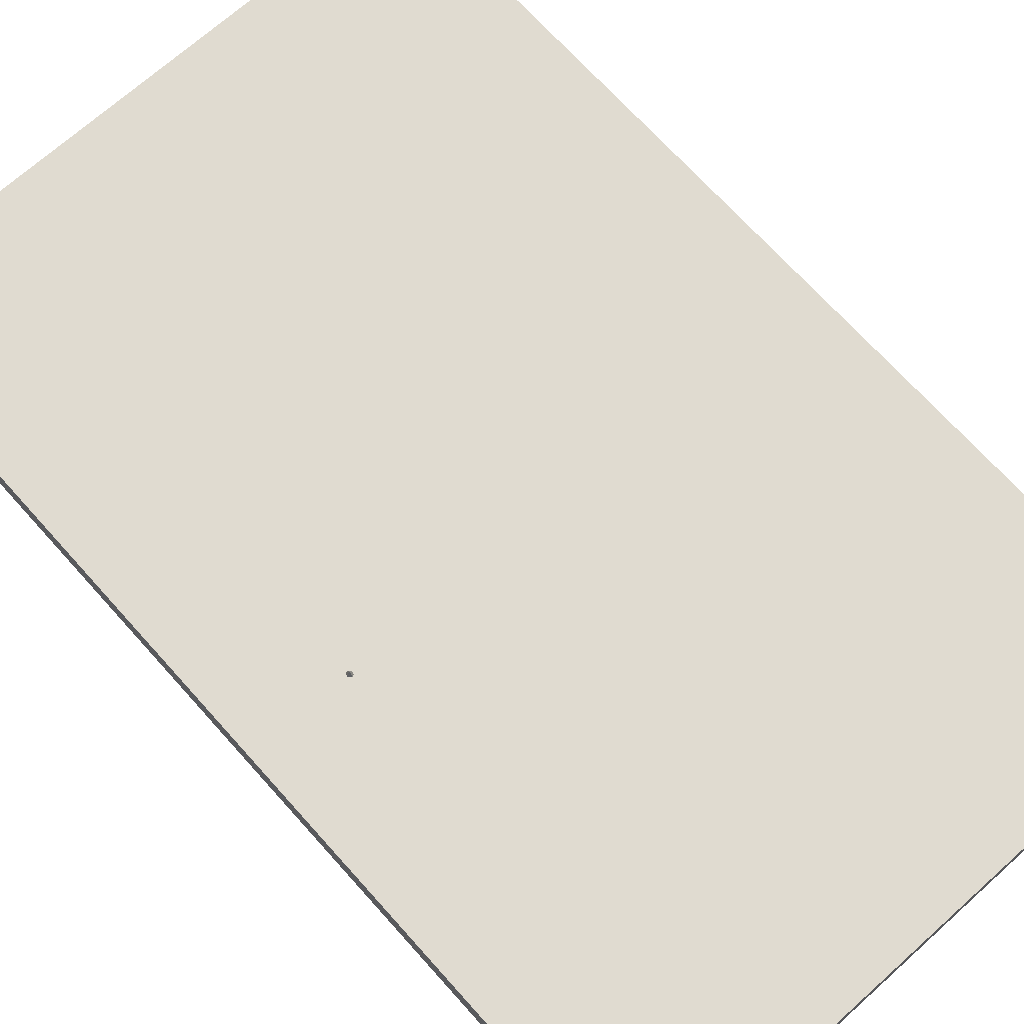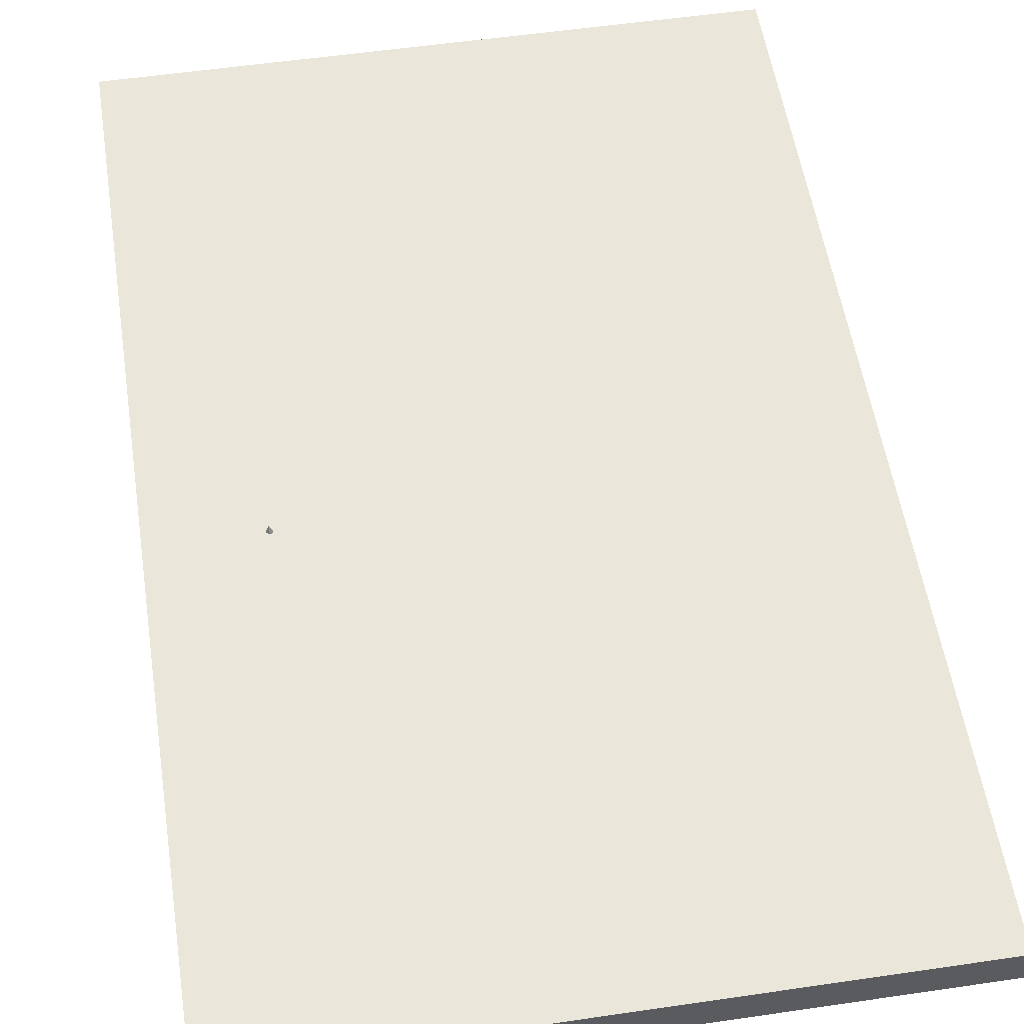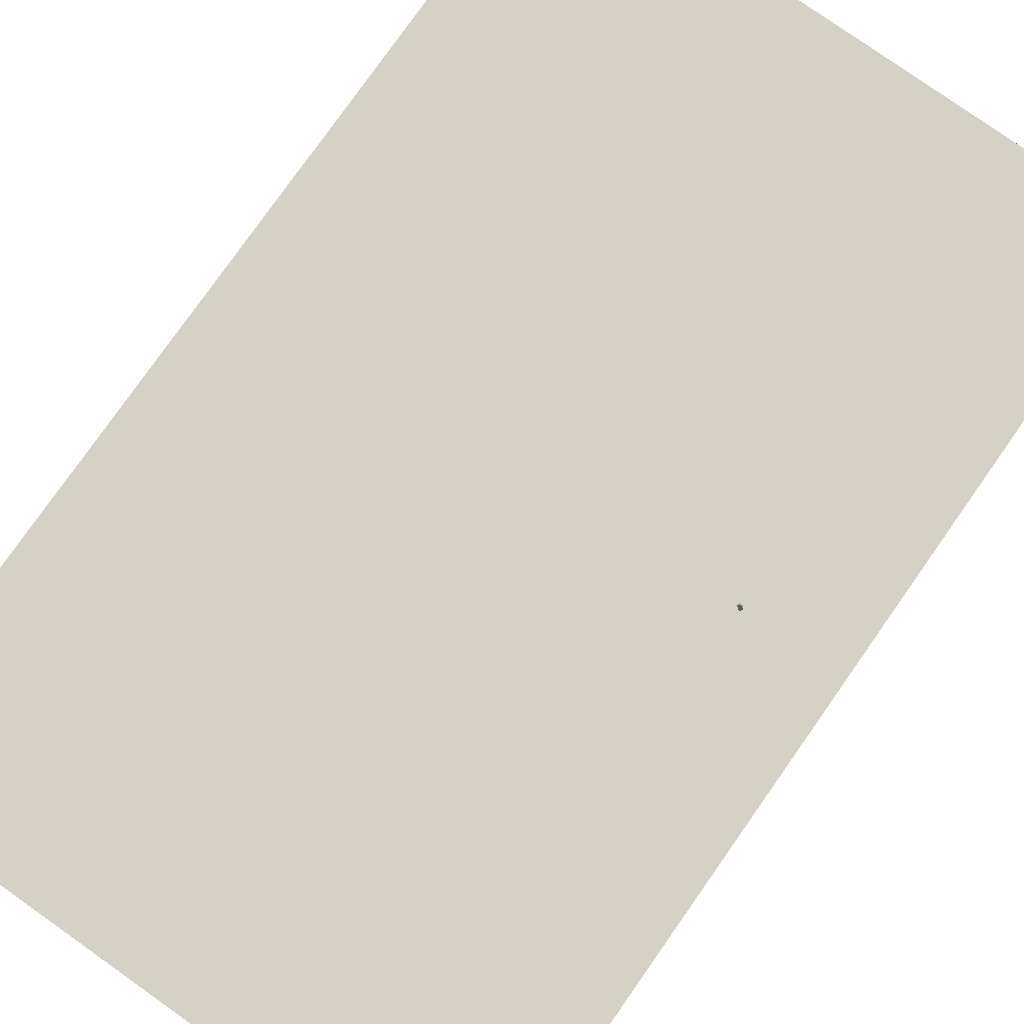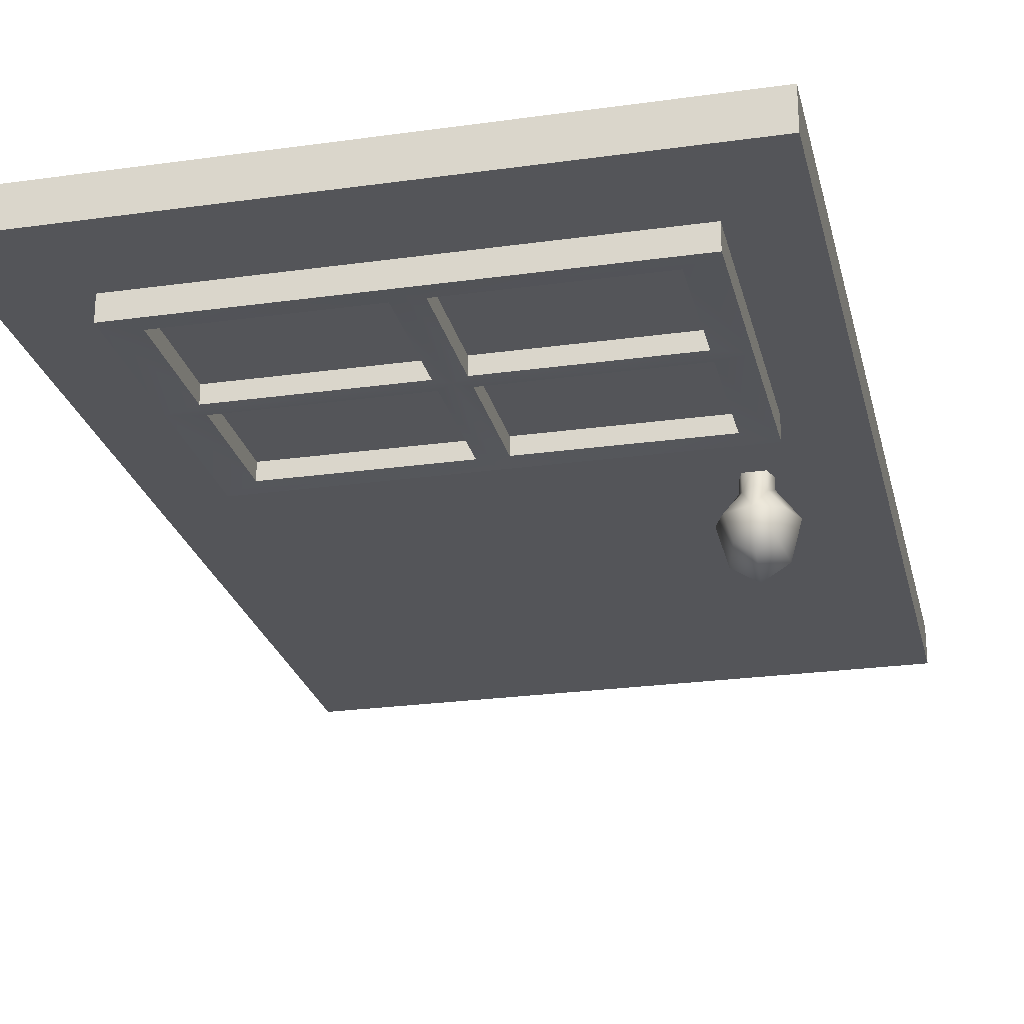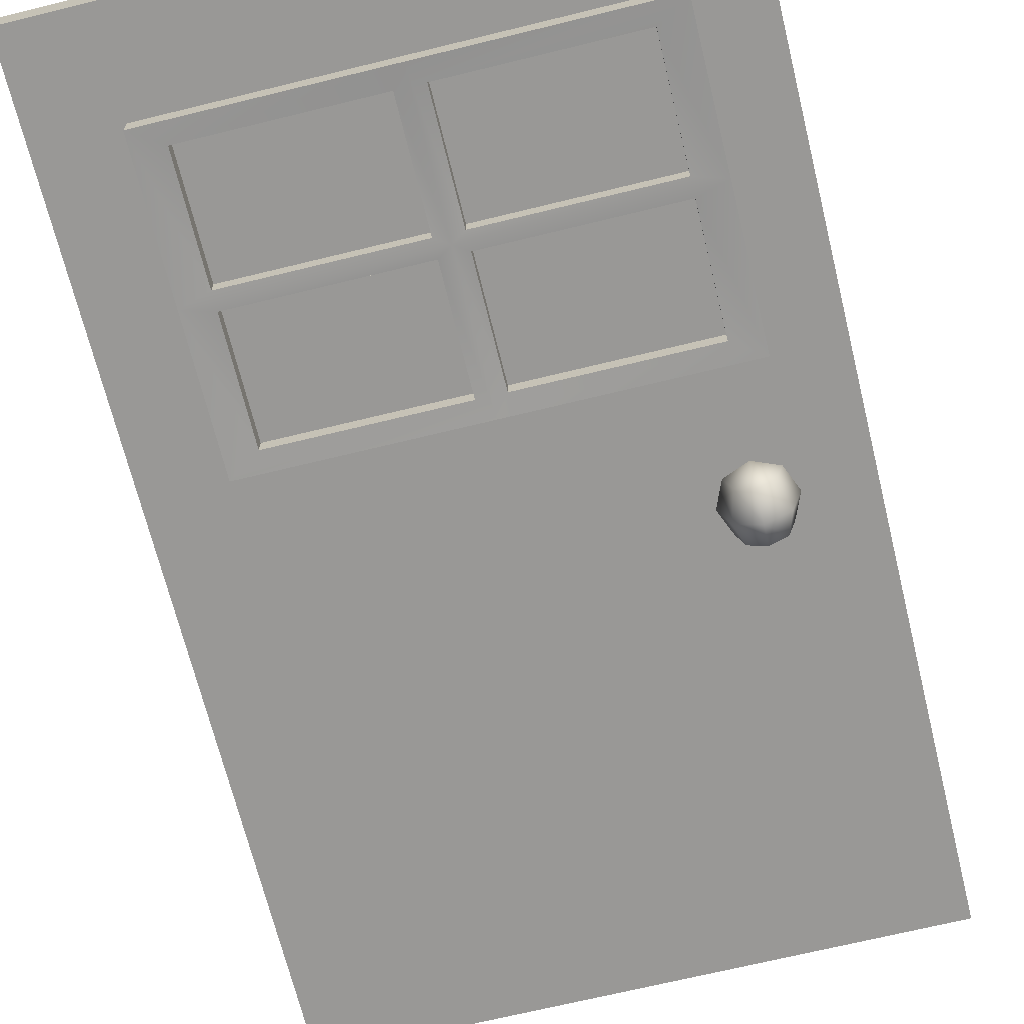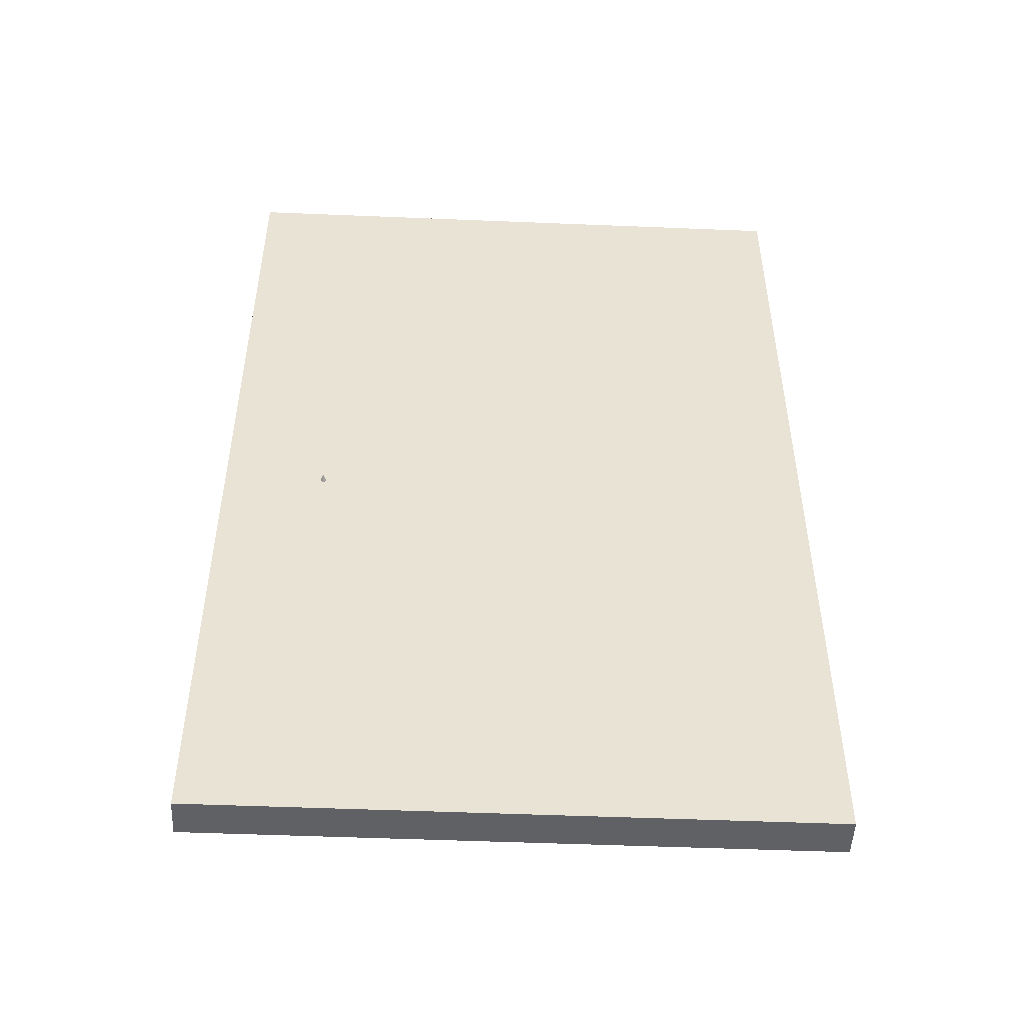
<metadata>
{"format":"obj","ext":"obj","renderer":"f3d","projection":"perspective","resolution":1024,"background":"white","views":[{"elev":70.1,"azim":138.1,"up":"+Y"},{"elev":54.7,"azim":171.2,"up":"+Y"},{"elev":79.2,"azim":35.2,"up":"+Y"},{"elev":-24.6,"azim":12.9,"up":"+Y"},{"elev":-68.6,"azim":13.8,"up":"+Y"},{"elev":-49.7,"azim":177.4,"up":"+Z"}]}
</metadata>
<code>
g DoorSquareWindow
v 1.02 0.162 0
v 1.02 0.162 2.908
v -0.7953 0.162 2.908
v -0.7953 0.162 0
v 1.02 0.04859 0
v -0.7953 0.04859 0
v -0.7953 0.04859 2.908
v 1.02 0.04859 2.908
v -0.7953 0.162 2.908
v -0.7953 0.04859 2.908
v -0.7953 0.04859 0
v -0.7953 0.162 0
v 1.02 0.162 2.908
v 1.02 0.04859 2.908
v -0.7953 0.04859 2.908
v -0.7953 0.162 2.908
v 1.02 0.162 0
v 1.02 0.04859 0
v 1.02 0.04859 2.908
v 1.02 0.162 2.908
v -0.7953 0.162 0
v -0.7953 0.04859 0
v 1.02 0.04859 0
v 1.02 0.162 0
v -0.547 -0.02334 2.155
v -0.547 0.07573 2.61
v -0.547 -0.02334 2.61
v -0.547 0.07573 2.155
v -0.547 -0.02334 1.699
v -0.547 0.07573 1.699
v 0.8189 0.07573 2.155
v 0.8189 -0.02334 2.61
v 0.8189 0.07573 2.61
v 0.8189 -0.02334 2.155
v 0.8189 0.07573 1.699
v 0.8189 -0.02334 1.699
v 0.7271 -0.01968 2.182
v 0.7271 0.03258 2.182
v 0.7271 0.03258 2.549
v 0.7271 -0.01968 2.549
v 0.1359 0.07573 1.699
v 0.8189 -0.02334 1.699
v 0.8189 0.07573 1.699
v 0.1359 -0.02334 1.699
v -0.547 0.07573 1.699
v -0.547 -0.02334 1.699
v 0.1359 0.07573 2.61
v -0.547 -0.02334 2.61
v -0.547 0.07573 2.61
v 0.1359 -0.02334 2.61
v 0.8189 0.07573 2.61
v 0.8189 -0.02334 2.61
v -0.4553 -0.01968 1.76
v -0.4553 0.03258 1.76
v 0.09459 0.03258 1.76
v 0.09459 -0.01968 1.76
v 0.09459 -0.01968 2.549
v 0.09459 0.03258 2.549
v -0.4553 0.03258 2.549
v -0.4553 -0.01968 2.549
v 0.7271 -0.01968 2.549
v 0.7271 0.03258 2.549
v 0.1773 0.03258 2.549
v 0.1773 -0.01968 2.549
v 0.7271 -0.01968 1.76
v 0.7271 0.03258 1.76
v 0.7271 0.03258 2.127
v 0.7271 -0.01968 2.127
v 0.09459 -0.01968 2.182
v 0.09459 0.03258 2.182
v 0.09459 0.03258 2.549
v 0.09459 -0.01968 2.549
v 0.09459 -0.01968 1.76
v 0.09459 0.03258 1.76
v 0.09459 0.03258 2.127
v 0.09459 -0.01968 2.127
v 0.1773 -0.01968 2.549
v 0.1773 0.03258 2.549
v 0.1773 0.03258 2.182
v 0.1773 -0.01968 2.182
v 0.1773 -0.01968 1.76
v 0.1773 0.03258 1.76
v 0.7271 0.03258 1.76
v 0.7271 -0.01968 1.76
v -0.4553 -0.01968 2.182
v -0.4553 0.03258 2.182
v 0.09459 0.03258 2.182
v 0.09459 -0.01968 2.182
v -0.4553 -0.01968 2.127
v -0.4553 0.03258 2.127
v -0.4553 0.03258 1.76
v -0.4553 -0.01968 1.76
v 0.1773 -0.01968 2.182
v 0.1773 0.03258 2.182
v 0.7271 0.03258 2.182
v 0.7271 -0.01968 2.182
v 0.1773 -0.01968 2.127
v 0.1773 0.03258 2.127
v 0.1773 0.03258 1.76
v 0.1773 -0.01968 1.76
v 0.09459 -0.01968 2.127
v 0.09459 0.03258 2.127
v -0.4553 0.03258 2.127
v -0.4553 -0.01968 2.127
v 0.7271 -0.01968 2.127
v 0.7271 0.03258 2.127
v 0.1773 0.03258 2.127
v 0.1773 -0.01968 2.127
v -0.4553 -0.01968 2.549
v -0.4553 0.03258 2.549
v -0.4553 0.03258 2.182
v -0.4553 -0.01968 2.182
v 0.7271 -0.01968 2.127
v 0.8189 -0.02334 1.699
v 0.7271 -0.01968 1.76
v 0.8189 -0.02334 2.155
v 0.1359 -0.02334 1.699
v 0.1773 -0.01968 2.127
v 0.1773 -0.01968 1.76
v 0.1359 -0.01968 2.155
v 0.7271 -0.01968 2.182
v 0.1773 -0.01968 2.182
v 0.7271 -0.01968 2.549
v 0.8189 -0.02334 2.61
v 0.1773 -0.01968 2.549
v 0.1359 -0.02334 2.61
v 0.09459 -0.01968 2.127
v 0.09459 -0.01968 1.76
v -0.547 -0.02334 1.699
v -0.4553 -0.01968 1.76
v -0.547 -0.02334 2.155
v -0.4553 -0.01968 2.127
v 0.09459 -0.01968 2.549
v -0.4553 -0.01968 2.549
v 0.09459 -0.01968 2.182
v -0.547 -0.02334 2.61
v -0.4553 -0.01968 2.182
v 0.7144 0.06947 1.312
v 0.7593 0.06947 1.357
v 0.7144 0.1858 1.357
v 0.7461 0.04973 1.312
v 0.7461 -0.006181 1.312
v 0.7593 0.01355 1.357
v 0.7144 0.01355 1.312
v 0.7144 -0.07052 1.249
v 0.6826 0.04973 1.312
v 0.7144 0.1858 1.357
v 0.6694 0.06947 1.357
v 0.6826 -0.006181 1.312
v 0.7461 -0.006181 1.402
v 0.7461 0.04973 1.402
v 0.7144 0.1858 1.357
v 0.7144 0.06947 1.402
v 0.7144 0.1858 1.357
v 0.7144 0.01355 1.402
v 0.7144 -0.07052 1.464
v 0.7905 -0.07052 1.433
v 0.6826 -0.006181 1.402
v 0.6826 0.04973 1.402
v 0.6694 0.01355 1.357
v 0.8221 -0.07052 1.357
v 0.6382 -0.07052 1.28
v 0.6067 -0.07052 1.357
v 0.7682 -0.1513 1.433
v 0.7905 -0.07052 1.28
v 0.7905 -0.1848 1.357
v 0.6382 -0.07052 1.433
v 0.6605 -0.1513 1.28
v 0.7144 -0.1848 1.433
v 0.7682 -0.1513 1.28
v 0.6382 -0.1848 1.357
v 0.6605 -0.1513 1.433
v 0.7144 -0.2321 1.357
v 0.7144 -0.1848 1.28
v 0.09459 0.03258 2.182
v -0.4553 0.03258 2.182
v -0.4553 0.03258 2.549
v 0.09459 0.03258 2.549
v 0.7271 0.03258 2.182
v 0.1773 0.03258 2.182
v 0.1773 0.03258 2.549
v 0.7271 0.03258 2.549
v 0.7271 0.03258 1.76
v 0.1773 0.03258 1.76
v 0.1773 0.03258 2.127
v 0.7271 0.03258 2.127
v 0.09459 0.03258 1.76
v -0.4553 0.03258 1.76
v -0.4553 0.03258 2.127
v 0.09459 0.03258 2.127
g DoorSquareWindow_0
f 3 2 1
f 4 3 1
f 7 6 5
f 8 7 5
f 11 10 9
f 12 11 9
f 15 14 13
f 16 15 13
f 19 18 17
f 20 19 17
f 23 22 21
f 24 23 21
f 27 26 25
f 26 28 25
f 25 28 29
f 28 30 29
f 33 32 31
f 32 34 31
f 31 34 35
f 34 36 35
f 39 38 37
f 40 39 37
f 43 42 41
f 42 44 41
f 41 44 45
f 44 46 45
f 49 48 47
f 48 50 47
f 47 50 51
f 50 52 51
f 55 54 53
f 56 55 53
f 59 58 57
f 60 59 57
f 63 62 61
f 64 63 61
f 67 66 65
f 68 67 65
f 71 70 69
f 72 71 69
f 75 74 73
f 76 75 73
f 79 78 77
f 80 79 77
f 83 82 81
f 84 83 81
f 87 86 85
f 88 87 85
f 91 90 89
f 92 91 89
f 95 94 93
f 96 95 93
f 99 98 97
f 100 99 97
f 103 102 101
f 104 103 101
f 107 106 105
f 108 107 105
f 111 110 109
f 112 111 109
f 115 114 113
f 114 116 113
f 117 114 115
f 113 116 118
f 119 117 115
f 118 120 119
f 116 120 118
f 120 117 119
f 120 116 121
f 122 120 121
f 121 116 123
f 116 124 123
f 123 124 125
f 124 126 125
f 125 126 122
f 126 120 122
f 117 120 127
f 128 117 127
f 129 117 128
f 130 129 128
f 131 129 130
f 127 120 132
f 132 131 130
f 120 131 132
f 120 126 133
f 133 126 134
f 135 120 133
f 131 120 135
f 126 136 134
f 137 131 135
f 134 136 137
f 136 131 137
g DoorSquareWindow_1
f 140 139 138
f 139 141 138
f 138 141 142
f 141 139 143
f 142 141 143
f 144 138 142
f 144 142 145
f 146 138 144
f 147 138 146
f 148 147 146
f 149 146 144
f 149 144 145
f 148 146 149
f 143 139 150
f 139 151 150
f 151 139 152
f 153 151 152
f 153 154 148
f 150 151 155
f 151 153 155
f 156 150 155
f 150 157 143
f 156 157 150
f 155 153 158
f 156 155 158
f 159 153 148
f 153 159 158
f 159 148 160
f 160 148 149
f 158 159 160
f 157 161 143
f 143 161 142
f 160 149 162
f 162 149 145
f 158 160 163
f 163 160 162
f 156 164 157
f 157 164 161
f 161 165 142
f 142 165 145
f 164 166 161
f 161 166 165
f 167 158 163
f 156 158 167
f 163 162 168
f 168 162 145
f 156 169 164
f 164 169 166
f 166 170 165
f 165 170 145
f 167 163 171
f 171 163 168
f 156 167 172
f 156 172 169
f 172 167 171
f 169 173 166
f 169 172 173
f 166 173 170
f 172 171 173
f 170 174 145
f 174 168 145
f 173 174 170
f 171 168 174
f 173 171 174
g DoorSquareWindow_2
f 177 176 175
f 178 177 175
f 181 180 179
f 182 181 179
f 185 184 183
f 186 185 183
f 189 188 187
f 190 189 187

</code>
